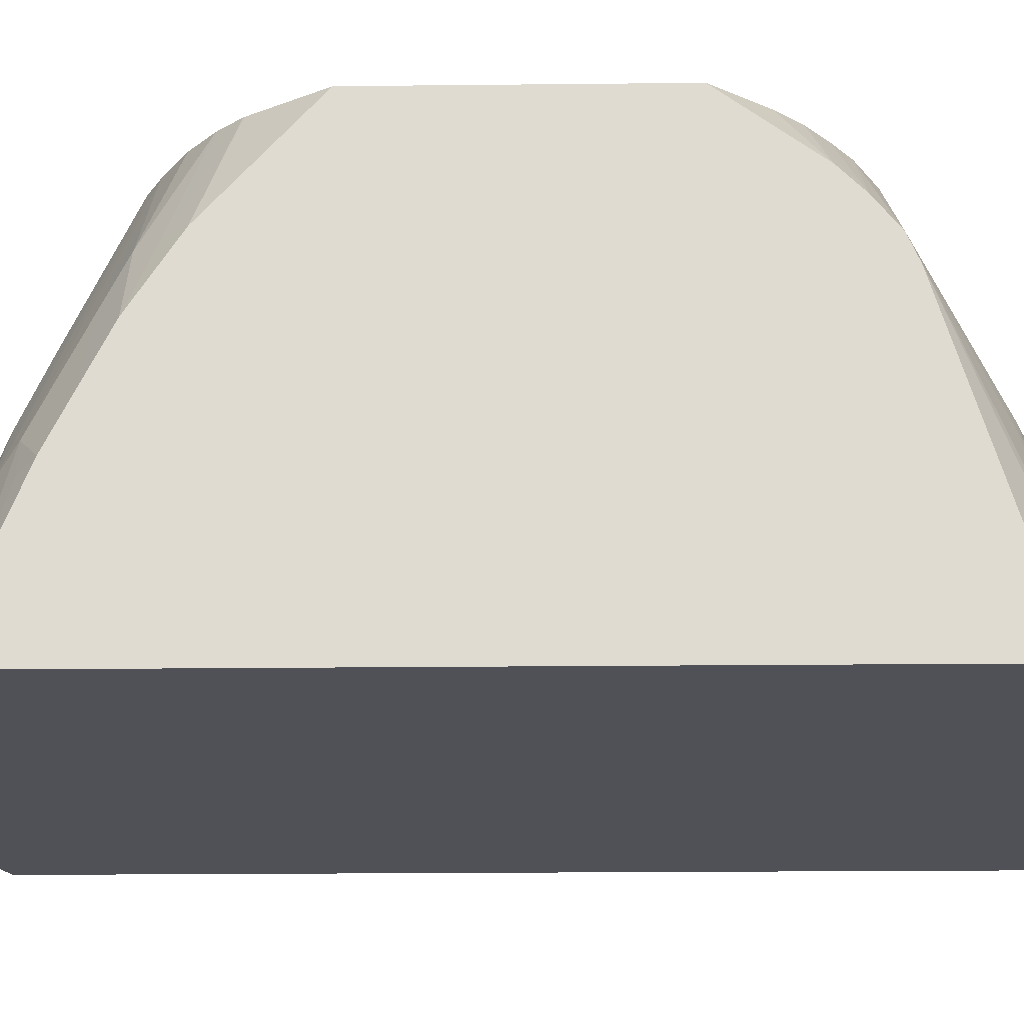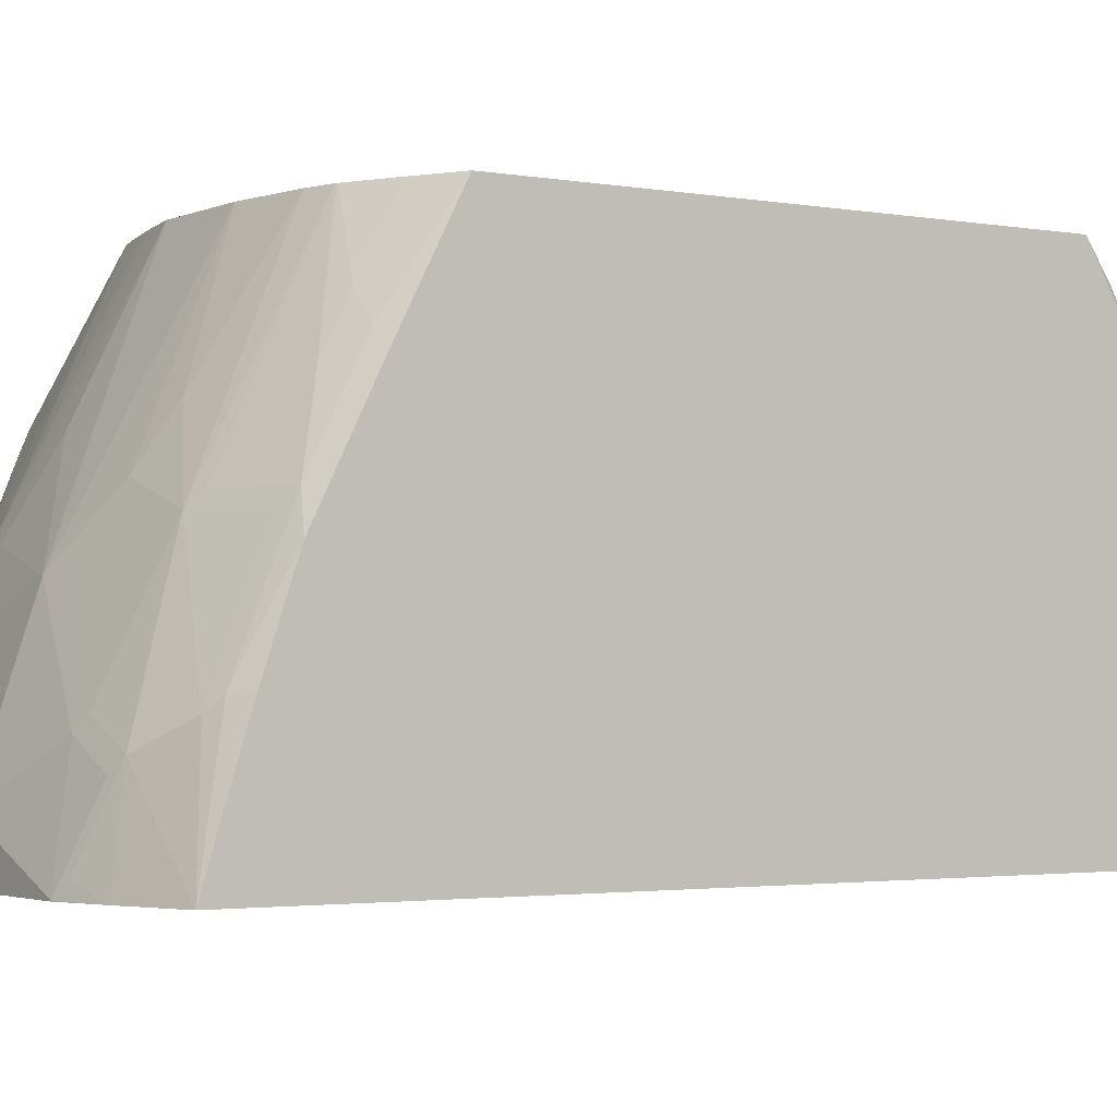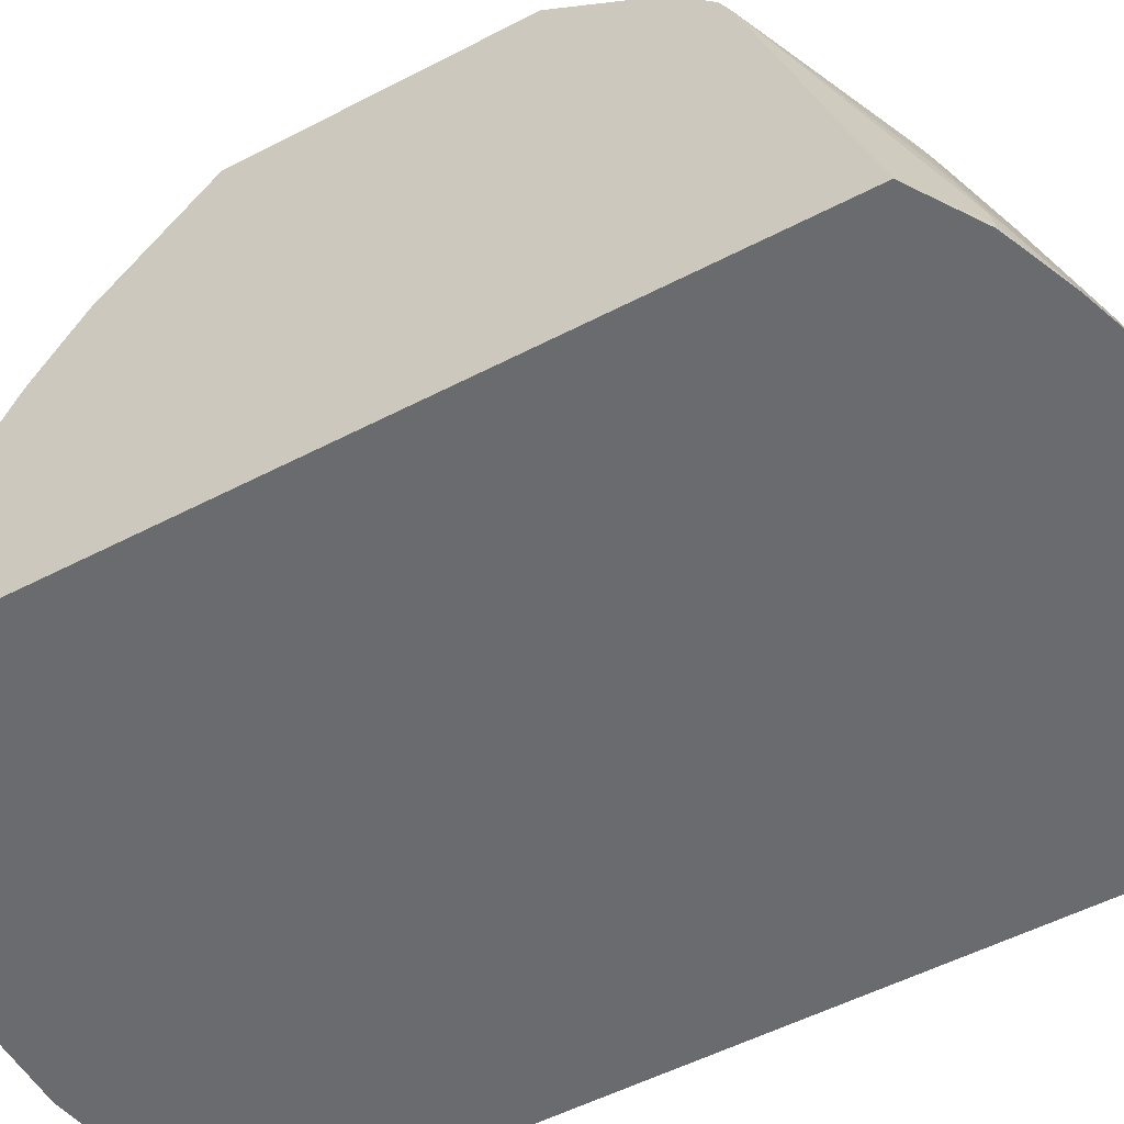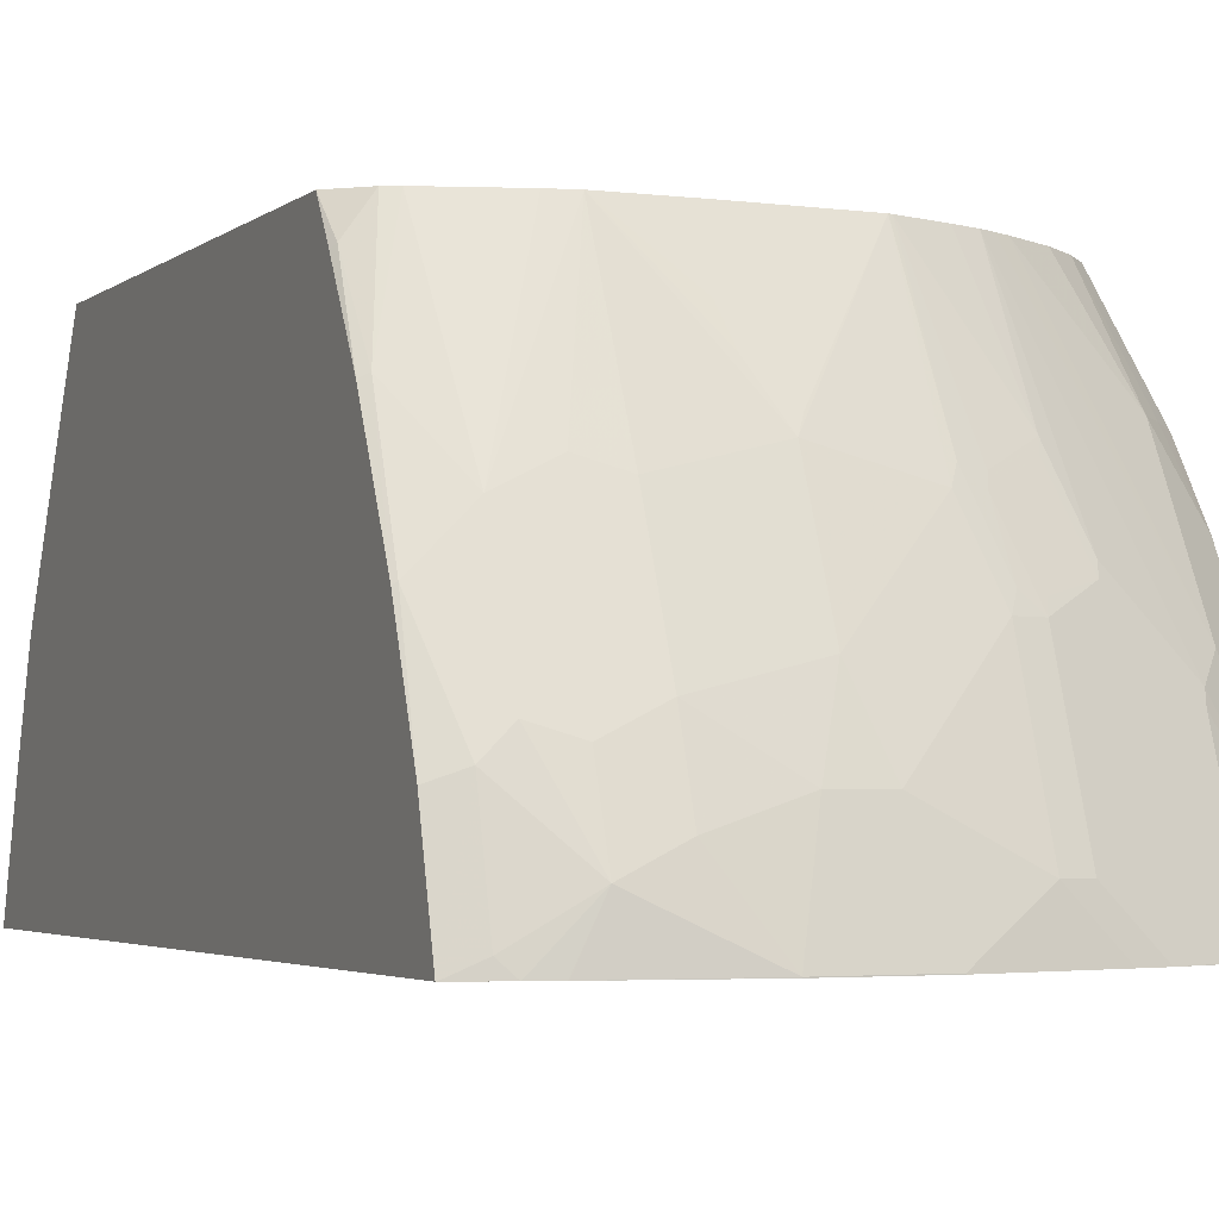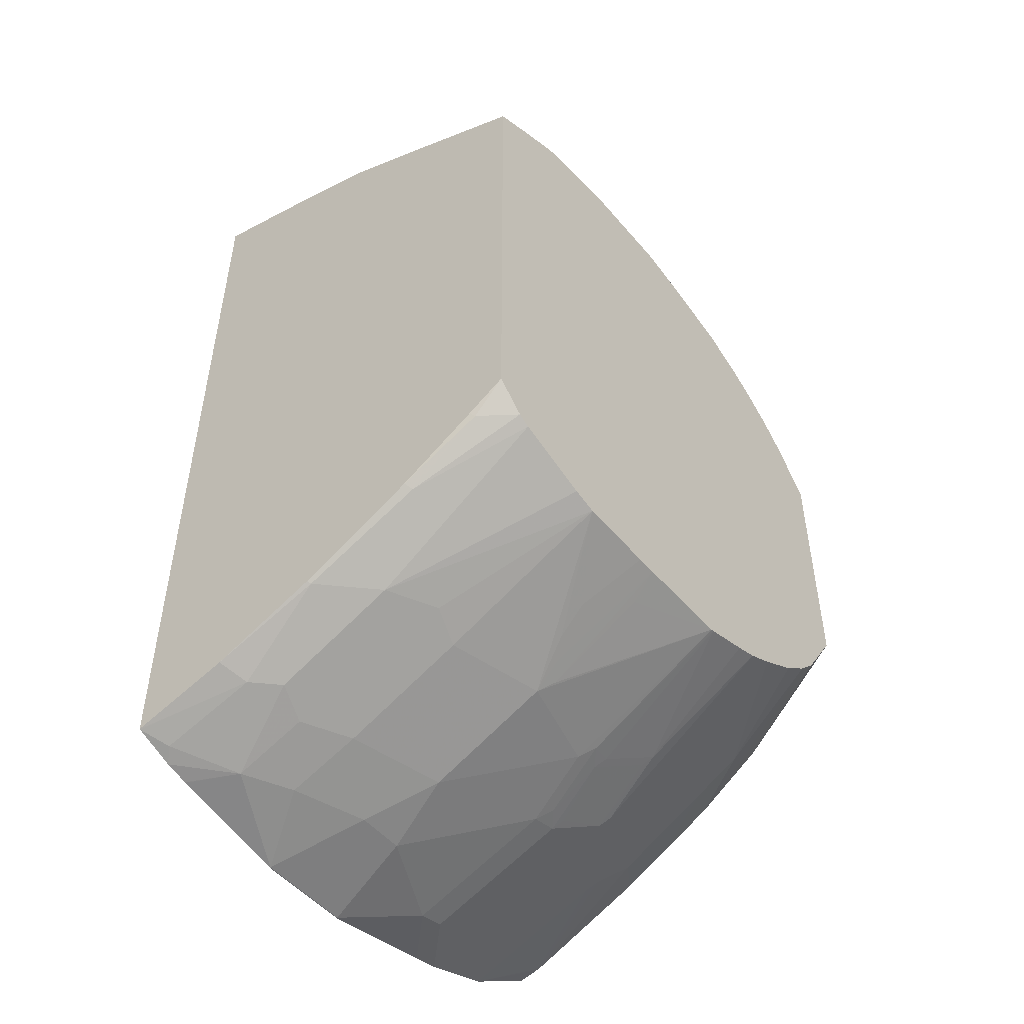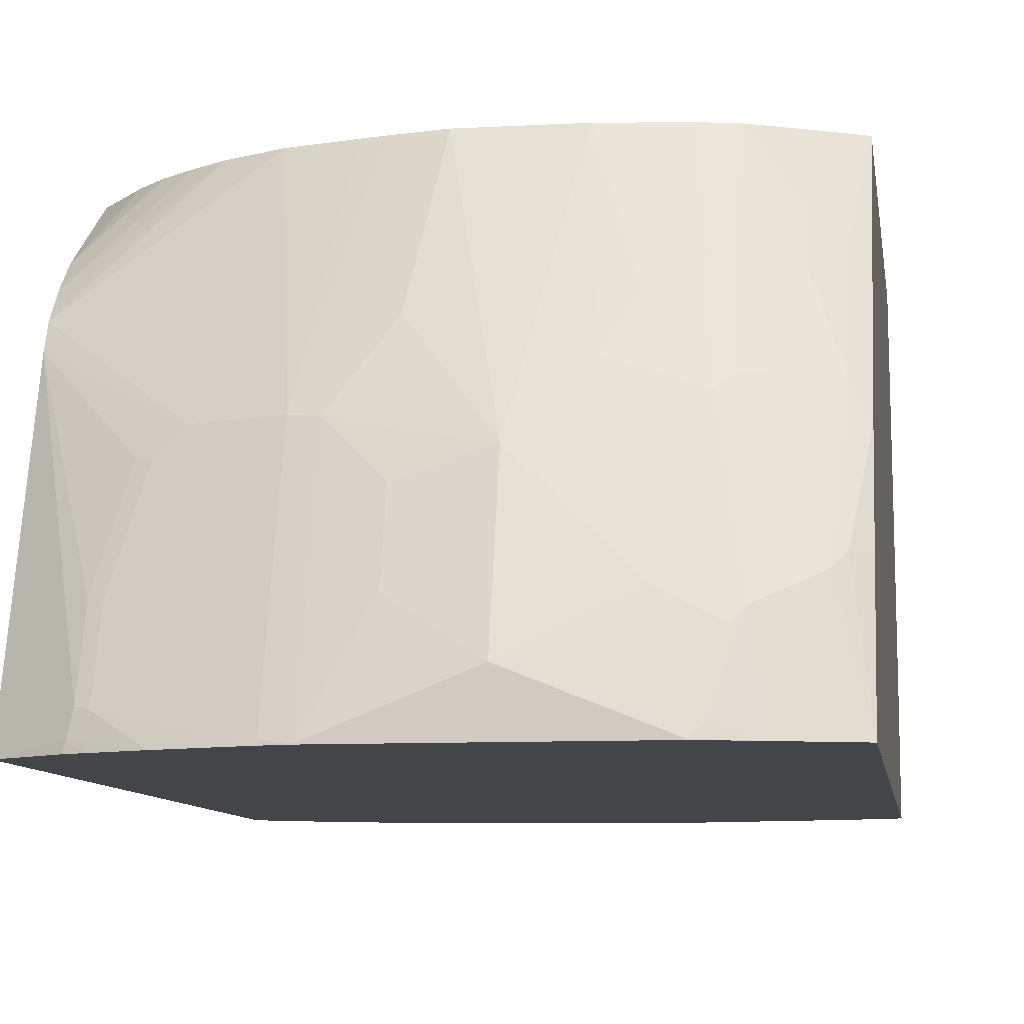
<metadata>
{"format":"obj","ext":"obj","renderer":"f3d","projection":"perspective","resolution":1024,"background":"white","views":[{"elev":-20.5,"azim":-88.9,"up":"+Y"},{"elev":-2.3,"azim":56.5,"up":"+Y"},{"elev":-53.3,"azim":-60.9,"up":"+Y"},{"elev":-3.2,"azim":155.8,"up":"+Y"},{"elev":-50.2,"azim":128.5,"up":"+Z"},{"elev":-9.0,"azim":8.4,"up":"+Y"}]}
</metadata>
<code>
v -0.2933 -0.1134 0.05056
v -0.2543 -0.1134 0.07563
v -0.2527 -0.1075 0.07526
v -0.2823 -0.1089 0.05641
v -0.25 -0.09273 0.07255
v -0.2933 0.08065 -0.008644
v -0.2933 -0.1134 -0.4501
v -0.2419 -0.1134 0.08074
v -0.2122 -0.1134 0.09269
v -0.2419 -0.09474 0.07661
v -0.25 -0.04433 0.05641
v -0.2177 0.03627 0.04027
v -0.2097 0.03426 0.04433
v -0.2933 0.09677 -0.01554
v -0.2339 0.02018 0.04027
v -0.2933 -0.1129 -0.4501
v -0.2445 -0.1134 -0.4796
v -0.1638 -0.1134 0.1088
v -0.1613 -0.1109 0.1088
v -0.2258 -0.07863 0.07661
v -0.2258 0.01817 0.04433
v -0.2419 -0.04637 0.06047
v -0.1613 0.03426 0.06047
v -0.1804 0.1754 -0.01314
v -0.2127 0.1754 -0.02928
v -0.2933 0.1009 -0.01887
v -0.2933 -0.09856 -0.4474
v -0.244 -0.1129 -0.4798
v -0.2442 -0.1134 -0.4798
v -0.2924 -0.09678 -0.4476
v -0.1456 -0.1134 0.1129
v -0.1451 -0.1129 0.1129
v -0.1613 -0.01411 0.07661
v -0.1774 -0.03023 0.07661
v -0.1774 0.01817 0.06047
v -0.1451 0.03225 0.06448
v -0.129 0.08266 0.04433
v -0.09878 0.1754 0.007065
v -0.129 0.1754 0.0004117
v -0.1432 0.1754 -0.0031
v -0.2318 0.1754 -0.04234
v -0.2933 0.1159 -0.03082
v -0.2933 -0.09754 -0.4472
v -0.1956 -0.1129 -0.496
v -0.196 -0.1134 -0.496
v -0.2439 -0.1134 -0.48
v -0.244 -0.01612 -0.4476
v -0.2933 -0.09678 -0.4469
v -0.2933 -0.09287 -0.4456
v -0.06454 -0.1134 0.1131
v -0.06454 -0.08063 0.1129
v -0.1129 -0.04838 0.09676
v -0.1129 2.293e-05 0.08062
v -0.1451 -0.01612 0.08062
v -0.1129 0.08065 0.04834
v -0.06454 0.01614 0.08062
v -0.03428 0.1754 0.007065
v -0.25 0.1754 -0.05651
v -0.2933 0.132 -0.04696
v -0.1633 -0.08063 -0.496
v -0.1774 -0.1129 -0.5
v -0.1955 -0.1134 -0.4961
v -0.246 -0.008062 -0.4435
v -0.2299 0.00808 -0.4435
v -0.2117 0.01614 -0.4476
v -0.2933 -0.01225 -0.4134
v -0.2796 -0.01612 -0.4248
v -0.2621 0.00808 -0.4274
v -0.04911 -0.1134 0.1131
v 0.01611 -0.1129 0.1129
v -3.505e-05 -0.04838 0.09676
v -0.06454 -0.03223 0.09676
v -0.05648 0.02422 0.07661
v 0.01411 0.1754 0.0007198
v -0.02423 0.05645 0.06047
v -0.008088 0.08871 0.04433
v -0.2561 0.1754 -0.06254
v -0.2601 0.1754 -0.06655
v -0.2661 0.1754 -0.07265
v -0.2933 0.1754 -0.1061
v -0.1633 -0.03223 -0.4798
v -0.1451 -0.08063 -0.5
v -0.1956 0.03225 -0.4476
v -0.1774 -0.1134 -0.5002
v -0.1891 0.1754 -0.3819
v -0.1797 0.1754 -0.3866
v -0.2137 0.02422 -0.4435
v -0.2933 -0.006649 -0.4106
v -0.2933 0.02004 -0.3973
v -0.2621 0.07257 -0.3952
v -0.1986 0.1754 -0.377
v -0.03274 -0.1134 0.1131
v 0.02416 -0.1048 0.1088
v 0.04031 -0.05643 0.09269
v 0.03225 -0.06452 0.09676
v 0.01611 -0.1134 0.1129
v 0.04791 -0.1134 0.1032
v 0.008056 -0.04032 0.09269
v 0.02416 0.04031 0.06047
v -0.008088 0.00808 0.07661
v 0.03203 0.1754 -0.003592
v -0.2933 0.1754 -0.283
v -0.1451 -0.03223 -0.4839
v -0.1633 0.01614 -0.4637
v -0.08068 -0.04838 -0.5
v -0.09679 -0.1129 -0.5162
v -0.09728 -0.1134 -0.5162
v -0.1472 0.06451 -0.4476
v -0.1653 0.02422 -0.4597
v -0.1976 0.04031 -0.4435
v -0.1815 0.08871 -0.4274
v -0.1794 0.08065 -0.4315
v -0.1633 0.1754 -0.3924
v -0.2933 0.02422 -0.3952
v -0.2621 0.1048 -0.3791
v -0.228 0.1754 -0.3596
v 0.09111 -0.1134 0.08832
v 0.07256 -0.04032 0.07661
v 0.07256 0.04031 0.04433
v 0.03225 0.04837 0.05444
v 0.0645 0.09677 0.02216
v 0.03402 0.1754 -0.004332
v -0.264 0.1754 -0.3273
v -0.2933 0.1027 -0.3489
v -0.1451 0.01614 -0.4678
v -0.1505 0.02691 -0.4624
v -0.06454 2.293e-05 -0.4839
v -0.04839 -0.04838 -0.5
v -0.03229 -0.1129 -0.5162
v -0.03229 -0.1134 -0.5162
v -0.1492 0.07257 -0.4435
v -0.1344 0.07525 -0.4463
v -0.1313 0.1754 -0.4027
v -0.2933 0.05645 -0.3791
v -0.2782 0.1048 -0.3629
v -0.2486 0.1754 -0.3434
v 0.09111 -0.07017 0.07483
v 0.08065 -0.03223 0.07051
v 0.09111 -0.1134 -0.4861
v 0.08065 0.04837 0.0383
v 0.08065 0.08065 0.02216
v 0.0645 0.129 0.006017
v 0.06428 0.1754 -0.01893
v -0.2631 0.1754 -0.3286
v -0.129 0.06451 -0.4516
v -3.505e-05 -0.01612 -0.4839
v -0.06454 0.08065 -0.4516
v -3.505e-05 -0.06452 -0.5
v 0.03225 -0.08063 -0.5
v 0.04791 -0.1134 -0.5002
v -0.129 0.1754 -0.4033
v 0.09111 -0.03223 0.06269
v 0.09111 0.0266 0.04255
v 0.0907 -0.1134 -0.4862
v 0.07256 -0.04032 -0.4758
v 0.09111 -0.04725 -0.4689
v 0.09111 0.03793 0.03688
v 0.08065 0.1129 0.006017
v 0.09111 0.1754 -0.03291
v 0.03225 -0.03223 -0.4839
v -3.505e-05 0.06451 -0.4516
v 0.04031 0.02422 -0.4597
v -0.06992 0.09139 -0.4463
v -0.05915 0.1021 -0.4409
v -0.04839 0.1129 -0.4355
v -3.505e-05 0.1754 -0.4033
v 0.07256 -0.1048 -0.492
v 0.06405 -0.1134 -0.4962
v 0.04847 -0.1134 -0.5001
v 0.05645 -0.02418 -0.4758
v -0.06356 0.1754 -0.4042
v -0.06992 0.1559 -0.414
v 0.0887 0.02422 -0.4435
v 0.09111 0.02301 -0.4424
v 0.09111 0.1024 0.004601
v 0.09111 0.1754 -0.3617
v 0.02416 0.07257 -0.4435
v 0.05645 0.05645 -0.4435
v -0.05039 0.1754 -0.4042
v -0.04305 0.1344 -0.4248
v 0.01592 0.1754 -0.3993
v 0.08603 0.1021 -0.4086
v 0.09111 0.09959 -0.4061
v 0.09111 0.1508 -0.3767
v 0.0887 0.1532 -0.3791
v 0.07256 0.1754 -0.3791
v 0.01611 0.1754 -0.3992
v 0.0645 0.1754 -0.3831
f 104 109 108
f 99 120 101
f 104 108 126
f 103 125 105
f 102 123 124
f 101 120 121
f 101 121 122
f 99 118 119
f 94 117 118
f 99 119 140
f 94 99 98
f 94 118 99
f 94 97 117
f 93 97 94
f 91 115 116
f 104 126 125
f 90 115 91
f 89 115 90
f 99 140 120
f 105 127 128
f 115 135 136
f 105 129 106
f 117 184 176
f 89 114 115
f 117 183 184
f 117 174 183
f 117 156 174
f 117 139 156
f 117 138 118
f 117 137 138
f 115 136 116
f 105 128 129
f 115 134 135
f 111 133 131
f 111 113 133
f 108 132 126
f 108 131 132
f 108 111 131
f 108 112 111
f 106 130 107
f 106 129 130
f 105 125 127
f 114 134 115
f 86 110 87
f 70 92 96
f 86 113 111
f 70 96 97
f 117 176 159
f 70 95 71
f 70 94 95
f 70 93 94
f 69 92 70
f 68 91 85
f 68 90 91
f 68 89 90
f 68 88 89
f 66 68 67
f 66 88 68
f 65 87 83
f 64 86 87
f 64 87 65
f 63 86 64
f 63 85 86
f 63 68 85
f 61 82 84
f 70 97 93
f 71 95 94
f 71 94 98
f 71 98 99
f 83 112 108
f 83 111 112
f 83 110 111
f 83 87 110
f 83 109 104
f 83 108 109
f 82 103 105
f 82 107 84
f 82 106 107
f 86 111 110
f 82 105 106
f 81 104 125
f 81 83 104
f 75 99 76
f 74 99 101
f 74 76 99
f 73 99 75
f 73 100 99
f 71 100 73
f 71 99 100
f 81 125 103
f 117 159 175
f 132 133 151
f 117 157 153
f 161 166 177
f 161 178 162
f 161 177 178
f 160 162 170
f 158 175 159
f 156 173 174
f 155 173 156
f 155 170 173
f 154 168 167
f 151 172 163
f 151 171 172
f 149 155 167
f 149 170 155
f 149 160 170
f 149 169 150
f 149 168 169
f 149 167 168
f 147 166 161
f 147 165 166
f 162 178 170
f 163 172 171
f 163 171 164
f 164 171 179
f 60 83 81
f 183 185 184
f 182 185 183
f 182 186 185
f 182 188 186
f 178 188 182
f 178 187 188
f 178 181 187
f 176 185 186
f 147 164 165
f 176 184 185
f 173 182 174
f 173 178 182
f 170 178 173
f 166 178 177
f 166 181 178
f 166 180 179
f 165 180 166
f 164 180 165
f 164 179 180
f 174 182 183
f 117 175 157
f 147 163 164
f 146 162 160
f 127 147 161
f 127 145 147
f 127 146 128
f 126 132 145
f 125 145 127
f 125 126 145
f 124 135 134
f 124 144 135
f 123 144 124
f 122 142 143
f 121 142 122
f 121 158 142
f 121 141 158
f 121 140 141
f 120 140 121
f 118 140 119
f 118 138 140
f 117 152 137
f 117 153 152
f 127 161 146
f 128 148 129
f 128 146 148
f 129 148 149
f 146 161 162
f 146 149 148
f 146 160 149
f 145 151 147
f 142 159 143
f 142 158 159
f 141 175 158
f 141 157 175
f 141 153 157
f 147 151 163
f 140 153 141
f 139 154 155
f 138 153 140
f 138 152 153
f 137 152 138
f 135 144 136
f 132 151 145
f 131 133 132
f 129 150 130
f 129 149 150
f 139 155 156
f 60 65 83
f 154 167 155
f 60 103 82
f 11 21 15
f 11 22 21
f 10 22 11
f 10 21 22
f 10 20 21
f 10 19 20
f 10 18 19
f 9 18 10
f 7 16 17
f 6 15 12
f 6 11 15
f 6 13 14
f 6 12 13
f 5 10 11
f 5 11 6
f 3 10 5
f 3 9 10
f 3 8 9
f 3 5 4
f 12 15 21
f 12 21 13
f 13 21 35
f 13 35 23
f 23 55 37
f 23 36 55
f 23 54 36
f 23 33 54
f 23 35 33
f 20 35 21
f 20 34 35
f 19 34 20
f 19 33 34
f 2 8 3
f 19 32 33
f 18 31 32
f 17 30 28
f 17 27 30
f 17 28 29
f 16 27 17
f 14 25 26
f 14 24 25
f 13 24 14
f 13 23 24
f 18 32 19
f 23 37 38
f 1 8 2
f 1 18 9
f 1 49 48
f 1 66 49
f 1 88 66
f 1 89 88
f 1 114 89
f 1 134 114
f 1 124 134
f 1 102 124
f 1 80 102
f 1 59 80
f 1 42 59
f 1 26 42
f 1 14 26
f 1 6 14
f 1 5 6
f 1 4 5
f 1 3 4
f 1 2 3
f 60 82 61
f 1 48 43
f 1 43 27
f 1 27 16
f 1 16 7
f 1 31 18
f 1 50 31
f 1 69 50
f 1 92 69
f 1 96 92
f 1 97 96
f 1 117 97
f 1 139 117
f 1 154 139
f 1 9 8
f 1 168 154
f 1 130 150
f 1 107 130
f 1 84 107
f 1 62 84
f 1 45 62
f 1 46 45
f 1 29 46
f 1 17 29
f 1 7 17
f 1 150 169
f 23 38 39
f 1 169 168
f 23 40 24
f 44 65 60
f 44 47 65
f 44 62 45
f 44 84 62
f 44 61 84
f 44 60 61
f 42 58 59
f 41 58 42
f 38 56 57
f 38 55 56
f 37 55 38
f 36 56 55
f 36 53 56
f 36 54 53
f 33 35 34
f 32 54 33
f 32 53 54
f 32 52 53
f 32 51 52
f 47 49 63
f 47 63 64
f 47 64 65
f 49 66 67
f 60 81 103
f 23 39 40
f 59 79 80
f 59 78 79
f 59 77 78
f 58 77 59
f 57 76 74
f 57 75 76
f 57 73 75
f 32 50 51
f 56 73 57
f 56 72 71
f 53 72 56
f 51 53 52
f 51 72 53
f 51 71 72
f 51 70 71
f 51 69 70
f 49 68 63
f 49 67 68
f 56 71 73
f 31 50 32
f 50 69 51
f 30 48 49
f 24 113 86
f 24 133 113
f 24 151 133
f 24 171 151
f 24 179 171
f 24 166 179
f 24 181 166
f 24 187 181
f 24 188 187
f 24 86 85
f 24 176 186
f 24 143 159
f 24 122 143
f 24 101 122
f 24 74 101
f 24 57 74
f 24 38 57
f 30 49 47
f 24 39 38
f 24 40 39
f 24 159 176
f 24 85 91
f 24 186 188
f 24 116 136
f 28 30 47
f 30 43 48
f 24 91 116
f 28 46 29
f 28 45 46
f 28 44 45
f 27 43 30
f 28 47 44
f 25 41 42
f 24 41 25
f 25 42 26
f 24 77 58
f 24 78 77
f 24 79 78
f 24 80 79
f 24 102 80
f 24 136 144
f 24 58 41
f 24 144 123
f 24 123 102

</code>
